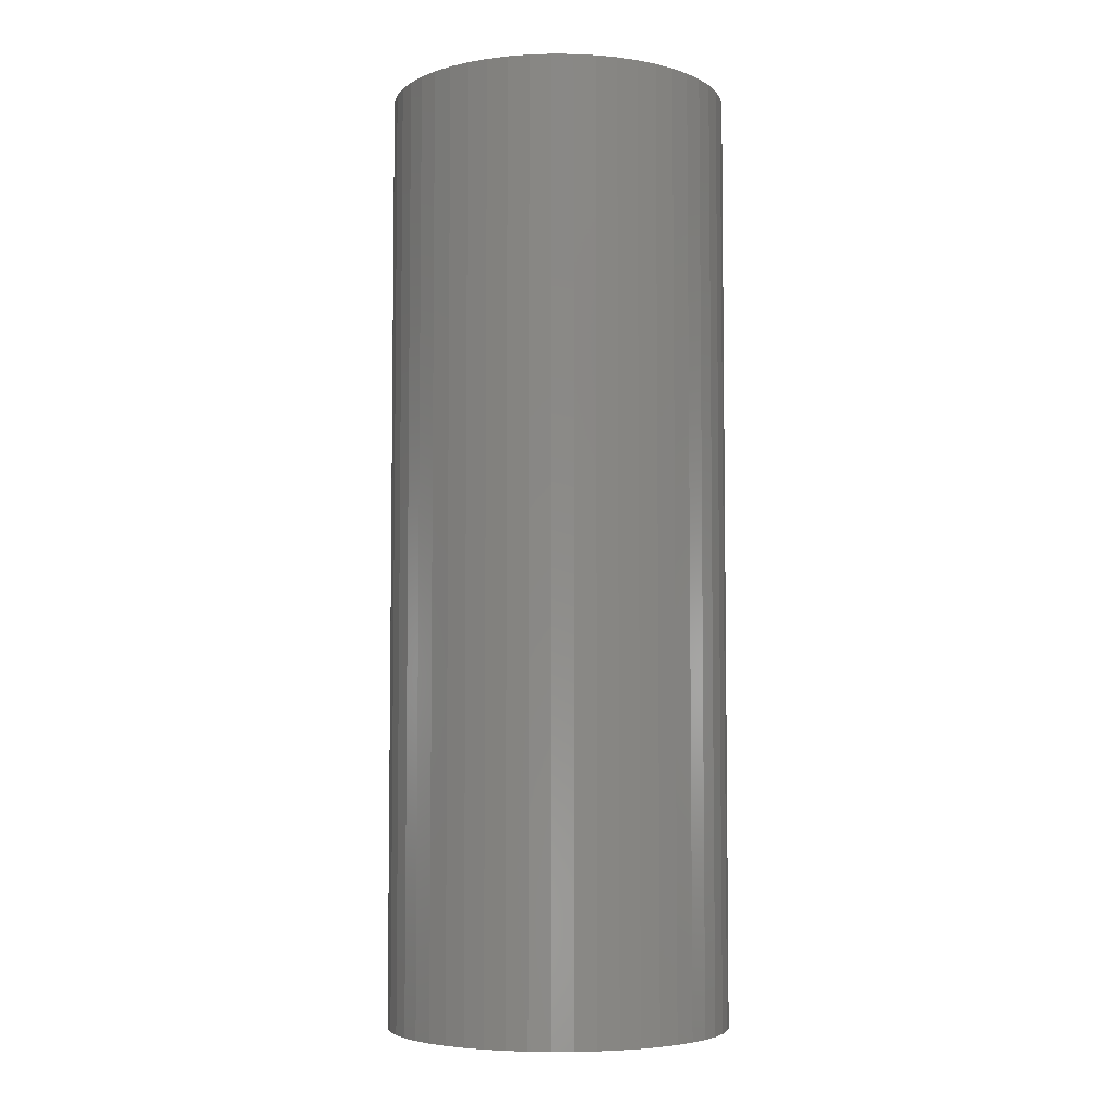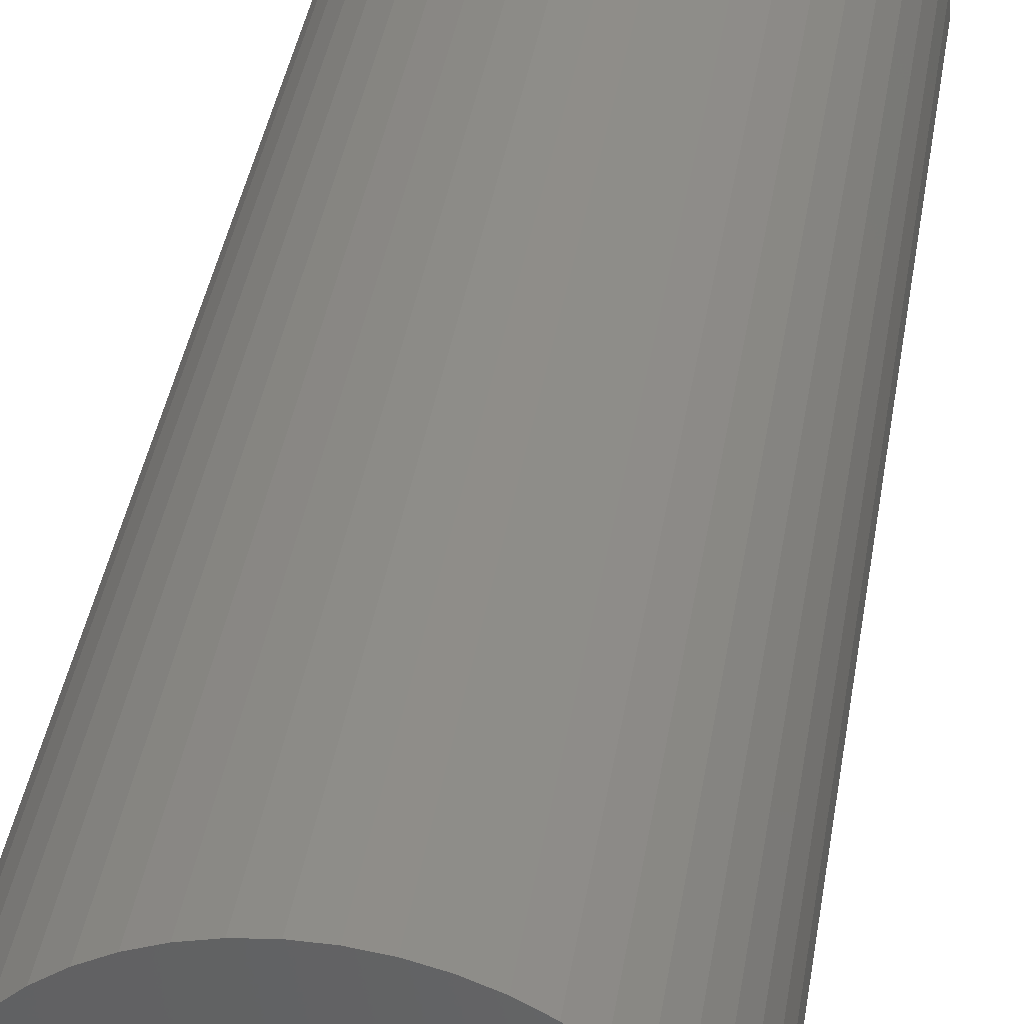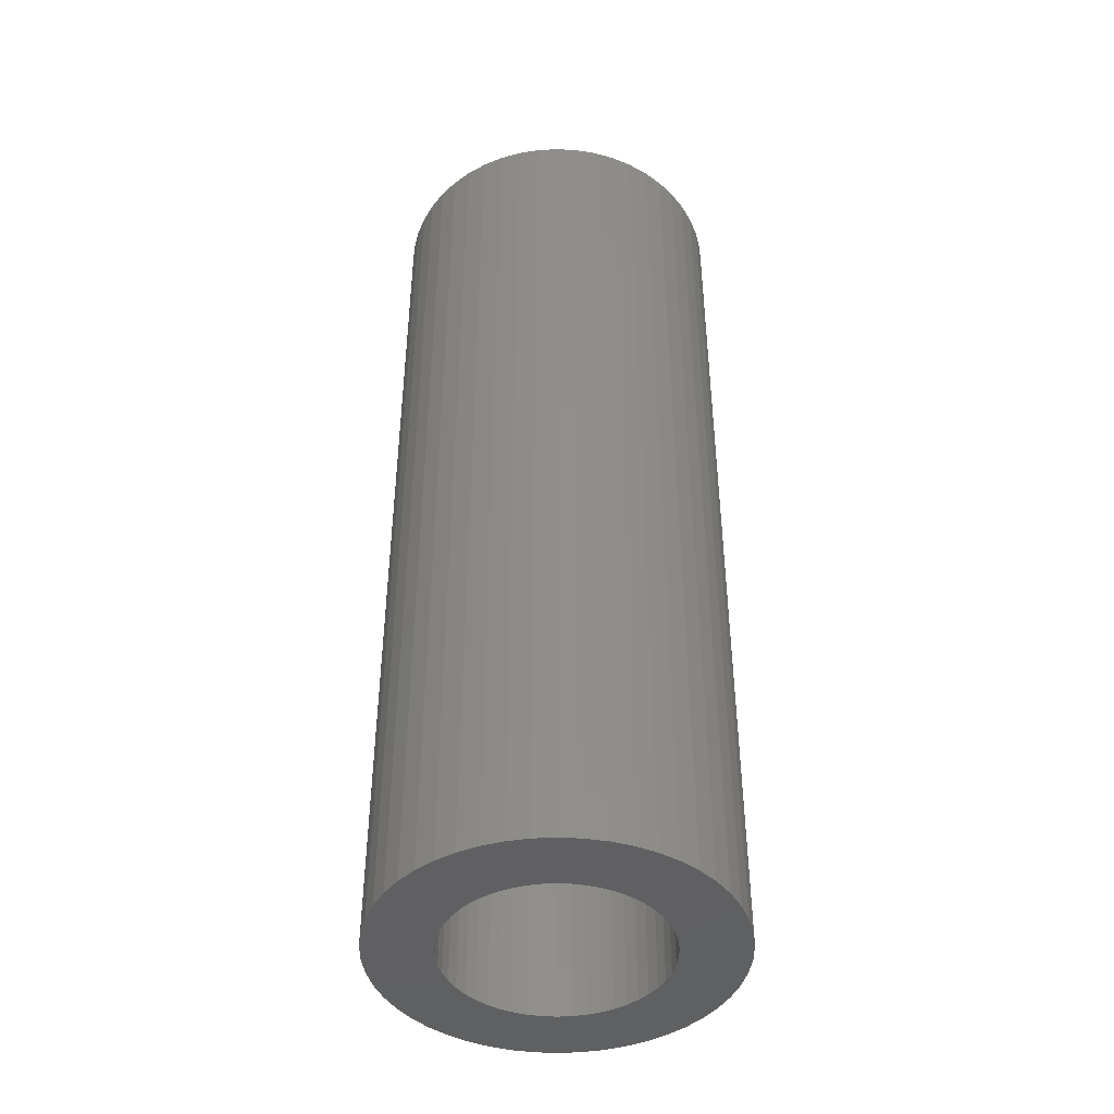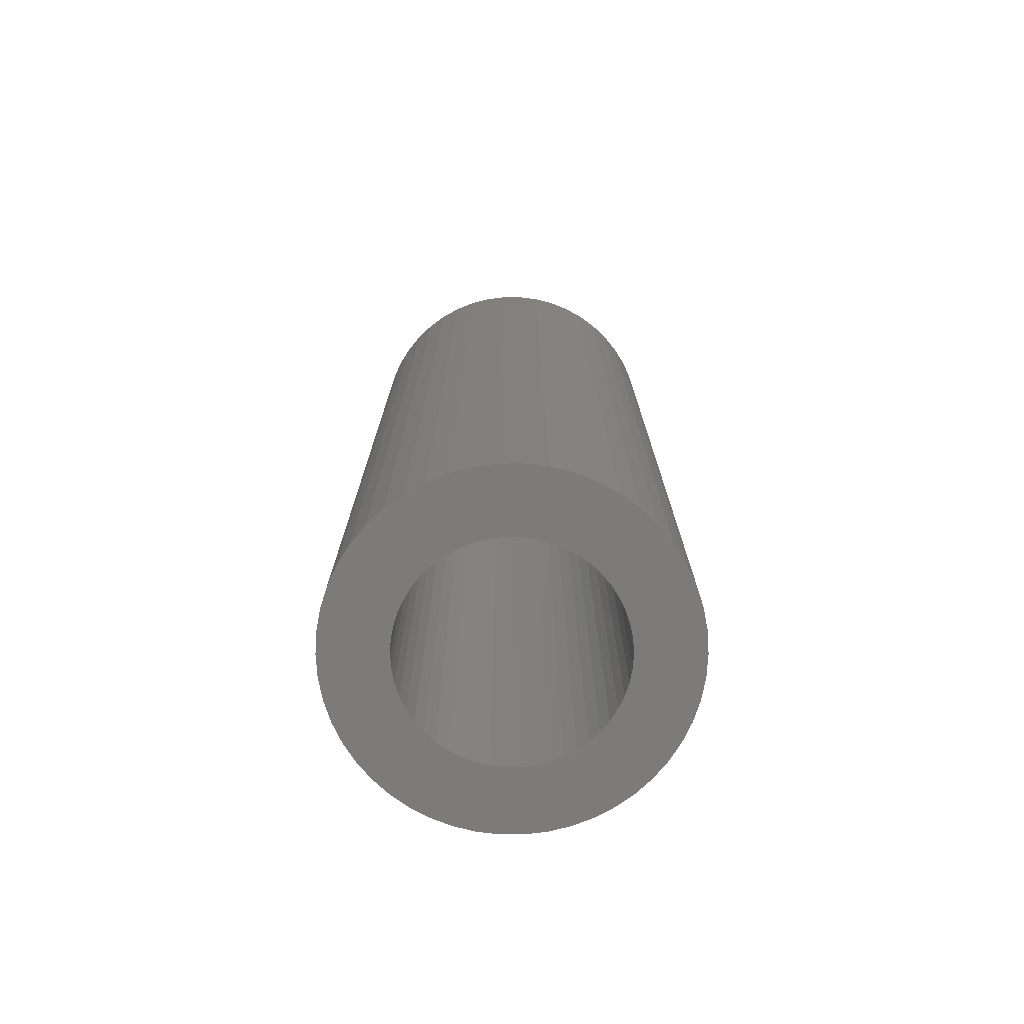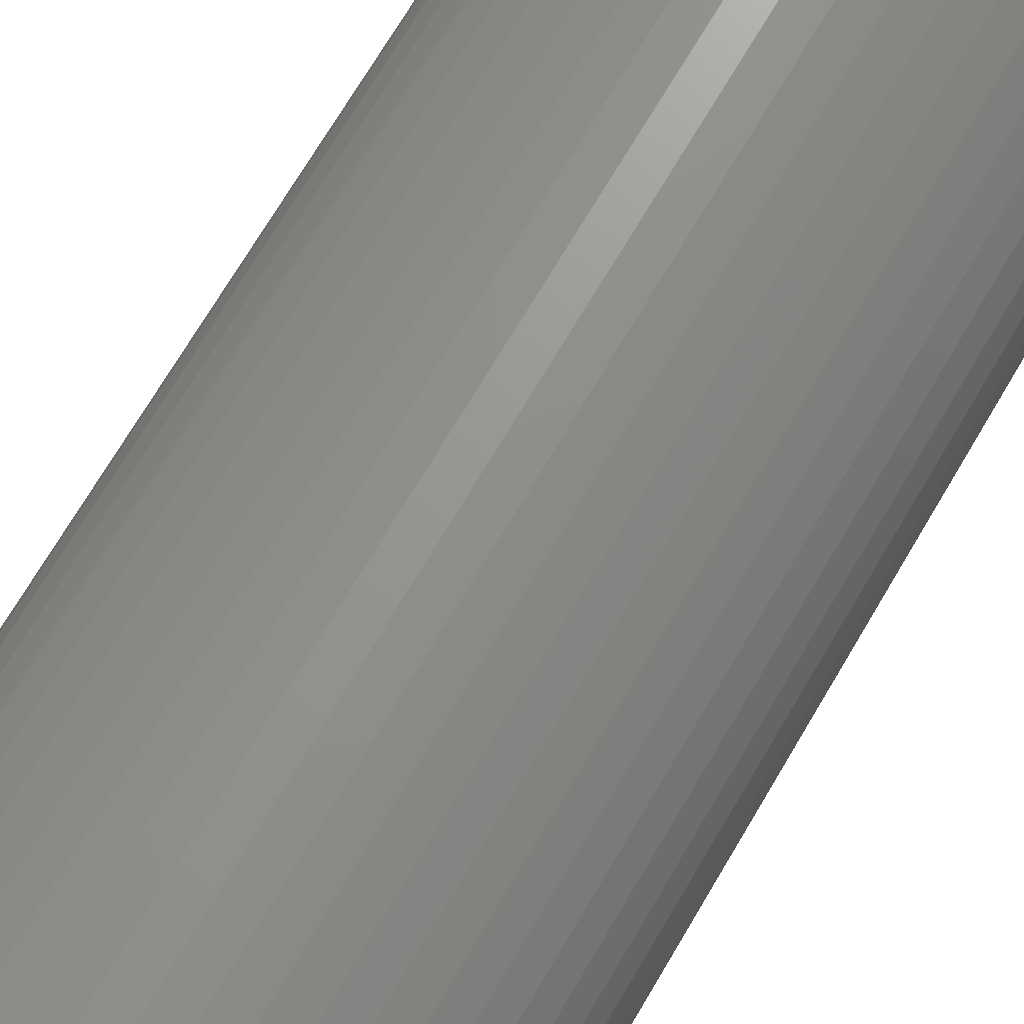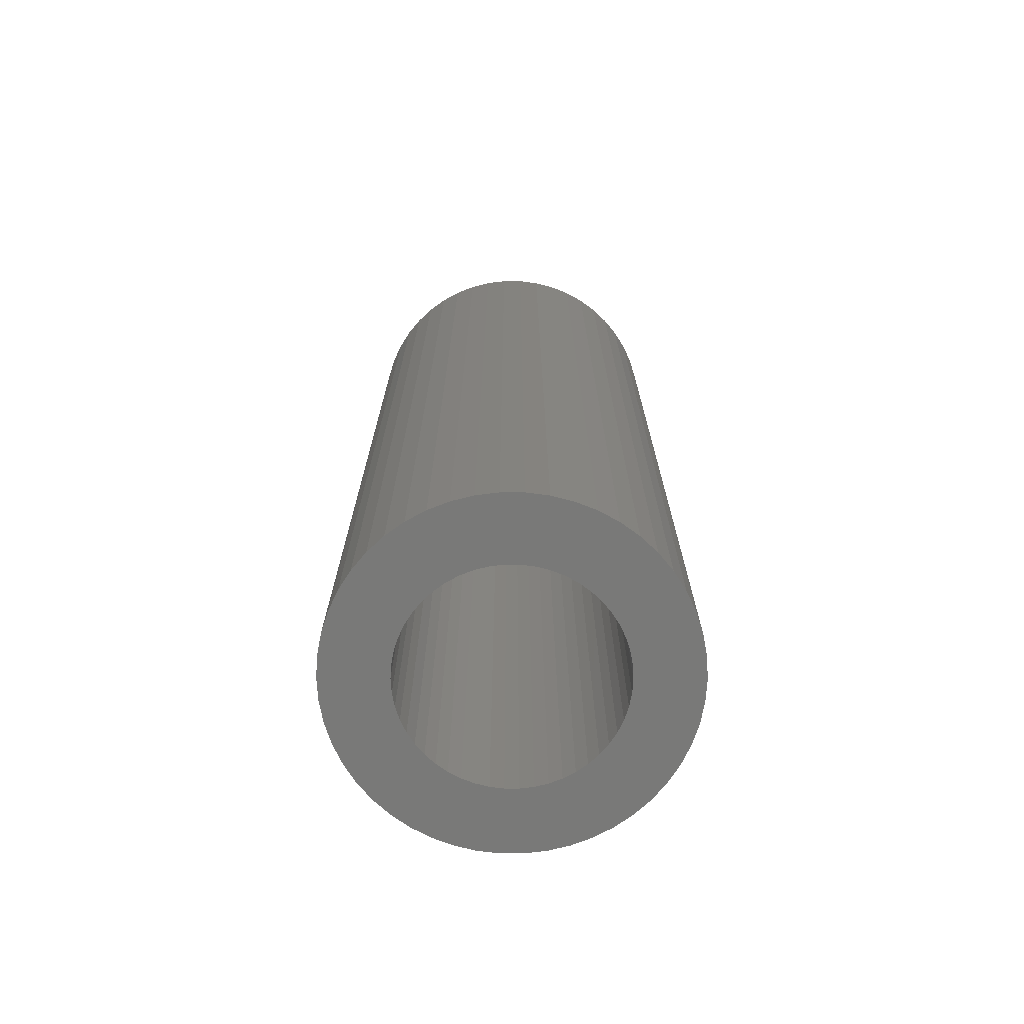
<metadata>
{"format":"stl","ext":"stl","renderer":"f3d","projection":"perspective","resolution":1024,"background":"white","views":[{"elev":-5.2,"azim":-109.5,"up":"+Z"},{"elev":38.5,"azim":8.9,"up":"+Y"},{"elev":-43.4,"azim":-39.6,"up":"+Z"},{"elev":-74.8,"azim":-143.9,"up":"+Z"},{"elev":70.2,"azim":30.4,"up":"+Y"},{"elev":-72.0,"azim":179.9,"up":"+Z"}]}
</metadata>
<code>
# stl→obj: 200 verts, 400 faces
v 14.5 0 40
v 14.39 1.817 -40
v 14.39 1.817 40
v 14.5 0 -40
v -14.5 0 -40
v -14.39 1.817 40
v -14.39 1.817 -40
v -14.5 0 40
v 0.9105 14.47 -40
v -0.9105 14.47 40
v 0.9105 14.47 40
v -0.9105 14.47 -40
v -0.9105 -14.47 -40
v 0.9105 -14.47 40
v -0.9105 -14.47 40
v 0.9105 -14.47 -40
v 10.57 9.926 -40
v 9.243 11.17 40
v 10.57 9.926 40
v 9.243 11.17 -40
v -9.243 11.17 -40
v -10.57 9.926 40
v -9.243 11.17 40
v -10.57 9.926 -40
v -4.481 13.79 -40
v -6.174 13.12 40
v -4.481 13.79 40
v -6.174 13.12 -40
v 13.48 5.338 40
v 12.71 6.985 -40
v 12.71 6.985 40
v 13.48 5.338 -40
v 14.04 3.606 -40
v 14.04 3.606 40
v 6.174 13.12 -40
v 4.481 13.79 40
v 6.174 13.12 40
v 4.481 13.79 -40
v 2.717 14.24 40
v 2.717 14.24 -40
v 7.769 12.24 -40
v 7.769 12.24 40
v -13.48 5.338 -40
v -12.71 6.985 40
v -12.71 6.985 -40
v -13.48 5.338 40
v -14.04 3.606 -40
v -14.04 3.606 40
v -2.717 14.24 40
v -2.717 14.24 -40
v 2.717 -14.24 40
v 2.717 -14.24 -40
v 11.73 8.523 40
v 11.73 8.523 -40
v -11.73 8.523 40
v -11.73 8.523 -40
v 9 0 40
v 8.929 1.128 40
v 14.39 -1.817 40
v 8.717 2.238 40
v 8.929 -1.128 40
v 8.368 3.313 40
v 14.04 -3.606 40
v 7.887 4.336 40
v 8.717 -2.238 40
v 7.281 5.29 40
v 13.48 -5.338 40
v 6.561 6.161 40
v 8.368 -3.313 40
v 12.71 -6.985 40
v 5.737 6.935 40
v 4.822 7.599 40
v 3.832 8.143 40
v 2.781 8.56 40
v 1.686 8.841 40
v 0.5651 8.982 40
v -0.5651 8.982 40
v -1.686 8.841 40
v -2.781 8.56 40
v -3.832 8.143 40
v -4.822 7.599 40
v -7.769 12.24 40
v -5.737 6.935 40
v -6.561 6.161 40
v -7.281 5.29 40
v -7.887 4.336 40
v -8.368 3.313 40
v 7.887 -4.336 40
v 11.73 -8.523 40
v 7.281 -5.29 40
v 10.57 -9.926 40
v 6.561 -6.161 40
v 9.243 -11.17 40
v 5.737 -6.935 40
v 7.769 -12.24 40
v 4.822 -7.599 40
v 6.174 -13.12 40
v 3.832 -8.143 40
v 4.481 -13.79 40
v 2.781 -8.56 40
v 1.686 -8.841 40
v 0.5651 -8.982 40
v -0.5651 -8.982 40
v -1.686 -8.841 40
v -2.717 -14.24 40
v -2.781 -8.56 40
v -4.481 -13.79 40
v -3.832 -8.143 40
v -6.174 -13.12 40
v -4.822 -7.599 40
v -7.769 -12.24 40
v -5.737 -6.935 40
v -9.243 -11.17 40
v -6.561 -6.161 40
v -10.57 -9.926 40
v -7.281 -5.29 40
v -11.73 -8.523 40
v -7.887 -4.336 40
v -12.71 -6.985 40
v -8.368 -3.313 40
v -13.48 -5.338 40
v -8.717 -2.238 40
v -14.04 -3.606 40
v -8.929 -1.128 40
v -14.39 -1.817 40
v -9 0 40
v -8.717 2.238 40
v -8.929 1.128 40
v -7.769 12.24 -40
v 14.39 -1.817 -40
v 14.04 -3.606 -40
v -10.57 -9.926 -40
v -9.243 -11.17 -40
v -12.71 -6.985 -40
v -13.48 -5.338 -40
v -11.73 -8.523 -40
v 9 0 -40
v 8.929 -1.128 -40
v 8.717 -2.238 -40
v 13.48 -5.338 -40
v 8.929 1.128 -40
v 8.368 -3.313 -40
v 12.71 -6.985 -40
v 7.887 -4.336 -40
v 11.73 -8.523 -40
v 8.717 2.238 -40
v 7.281 -5.29 -40
v 10.57 -9.926 -40
v 6.561 -6.161 -40
v 9.243 -11.17 -40
v 8.368 3.313 -40
v 5.737 -6.935 -40
v 7.769 -12.24 -40
v 4.822 -7.599 -40
v 6.174 -13.12 -40
v 3.832 -8.143 -40
v 4.481 -13.79 -40
v 2.781 -8.56 -40
v 1.686 -8.841 -40
v 0.5651 -8.982 -40
v -0.5651 -8.982 -40
v -1.686 -8.841 -40
v -2.717 -14.24 -40
v -2.781 -8.56 -40
v -4.481 -13.79 -40
v -3.832 -8.143 -40
v -6.174 -13.12 -40
v -4.822 -7.599 -40
v -7.769 -12.24 -40
v -5.737 -6.935 -40
v -6.561 -6.161 -40
v -7.281 -5.29 -40
v -7.887 -4.336 -40
v -8.368 -3.313 -40
v 7.887 4.336 -40
v 7.281 5.29 -40
v 6.561 6.161 -40
v 5.737 6.935 -40
v 4.822 7.599 -40
v 3.832 8.143 -40
v 2.781 8.56 -40
v 1.686 8.841 -40
v 0.5651 8.982 -40
v -0.5651 8.982 -40
v -1.686 8.841 -40
v -2.781 8.56 -40
v -3.832 8.143 -40
v -4.822 7.599 -40
v -5.737 6.935 -40
v -6.561 6.161 -40
v -7.281 5.29 -40
v -7.887 4.336 -40
v -8.368 3.313 -40
v -8.717 2.238 -40
v -8.929 1.128 -40
v -9 0 -40
v -8.717 -2.238 -40
v -14.04 -3.606 -40
v -8.929 -1.128 -40
v -14.39 -1.817 -40
f 1 2 3
f 2 1 4
f 5 6 7
f 6 5 8
f 9 10 11
f 10 9 12
f 13 14 15
f 14 13 16
f 17 18 19
f 18 17 20
f 21 22 23
f 22 21 24
f 25 26 27
f 26 25 28
f 29 30 31
f 30 29 32
f 3 33 34
f 33 3 2
f 35 36 37
f 36 35 38
f 38 39 36
f 39 38 40
f 41 37 42
f 37 41 35
f 43 44 45
f 44 43 46
f 47 46 43
f 46 47 48
f 12 49 10
f 49 12 50
f 16 51 14
f 51 16 52
f 34 32 29
f 32 34 33
f 53 17 19
f 17 53 54
f 31 54 53
f 54 31 30
f 40 11 39
f 11 40 9
f 20 42 18
f 42 20 41
f 45 55 56
f 55 45 44
f 56 22 24
f 22 56 55
f 7 48 47
f 48 7 6
f 57 1 3
f 58 3 34
f 1 57 59
f 60 34 29
f 61 59 57
f 62 29 31
f 59 61 63
f 64 31 53
f 65 63 61
f 66 53 19
f 63 65 67
f 68 19 18
f 69 67 65
f 67 69 70
f 3 58 57
f 34 60 58
f 29 62 60
f 31 64 62
f 71 18 42
f 53 66 64
f 19 68 66
f 72 42 37
f 18 71 68
f 42 72 71
f 73 37 36
f 37 73 72
f 36 74 73
f 39 74 36
f 39 75 74
f 11 75 39
f 11 76 75
f 11 77 76
f 10 77 11
f 10 78 77
f 49 78 10
f 49 79 78
f 27 79 49
f 79 27 80
f 26 80 27
f 80 26 81
f 82 81 26
f 81 82 83
f 23 83 82
f 83 23 84
f 22 84 23
f 84 22 85
f 55 85 22
f 85 55 86
f 86 44 87
f 44 86 55
f 88 70 69
f 70 88 89
f 90 89 88
f 89 90 91
f 92 91 90
f 91 92 93
f 94 93 92
f 93 94 95
f 96 95 94
f 95 96 97
f 98 97 96
f 97 98 99
f 100 99 98
f 100 51 99
f 101 51 100
f 101 14 51
f 102 14 101
f 103 14 102
f 103 15 14
f 104 15 103
f 104 105 15
f 106 105 104
f 107 106 108
f 106 107 105
f 109 108 110
f 111 110 112
f 108 109 107
f 113 112 114
f 115 114 116
f 110 111 109
f 117 116 118
f 119 118 120
f 121 120 122
f 123 122 124
f 112 113 111
f 125 124 126
f 46 87 44
f 87 46 127
f 114 115 113
f 48 127 46
f 116 117 115
f 127 48 128
f 118 119 117
f 6 128 48
f 120 121 119
f 128 6 126
f 122 123 121
f 8 126 6
f 124 125 123
f 126 8 125
f 28 82 26
f 82 28 129
f 129 23 82
f 23 129 21
f 50 27 49
f 27 50 25
f 59 4 1
f 4 59 130
f 63 130 59
f 130 63 131
f 132 113 115
f 113 132 133
f 134 121 135
f 121 134 119
f 136 119 134
f 119 136 117
f 137 4 130
f 138 130 131
f 4 137 2
f 139 131 140
f 141 2 137
f 142 140 143
f 2 141 33
f 144 143 145
f 146 33 141
f 147 145 148
f 33 146 32
f 149 148 150
f 151 32 146
f 32 151 30
f 130 138 137
f 131 139 138
f 140 142 139
f 143 144 142
f 152 150 153
f 145 147 144
f 148 149 147
f 154 153 155
f 150 152 149
f 153 154 152
f 156 155 157
f 155 156 154
f 157 158 156
f 52 158 157
f 52 159 158
f 16 159 52
f 16 160 159
f 16 161 160
f 13 161 16
f 13 162 161
f 163 162 13
f 163 164 162
f 165 164 163
f 164 165 166
f 167 166 165
f 166 167 168
f 169 168 167
f 168 169 170
f 133 170 169
f 170 133 171
f 132 171 133
f 171 132 172
f 136 172 132
f 172 136 173
f 173 134 174
f 134 173 136
f 175 30 151
f 30 175 54
f 176 54 175
f 54 176 17
f 177 17 176
f 17 177 20
f 178 20 177
f 20 178 41
f 179 41 178
f 41 179 35
f 180 35 179
f 35 180 38
f 181 38 180
f 181 40 38
f 182 40 181
f 182 9 40
f 183 9 182
f 184 9 183
f 184 12 9
f 185 12 184
f 185 50 12
f 186 50 185
f 25 186 187
f 186 25 50
f 28 187 188
f 129 188 189
f 187 28 25
f 21 189 190
f 24 190 191
f 188 129 28
f 56 191 192
f 45 192 193
f 43 193 194
f 47 194 195
f 189 21 129
f 7 195 196
f 135 174 134
f 174 135 197
f 190 24 21
f 198 197 135
f 191 56 24
f 197 198 199
f 192 45 56
f 200 199 198
f 193 43 45
f 199 200 196
f 194 47 43
f 5 196 200
f 195 7 47
f 196 5 7
f 155 95 97
f 95 155 153
f 70 140 67
f 140 70 143
f 132 117 136
f 117 132 115
f 135 123 198
f 123 135 121
f 150 91 93
f 91 150 148
f 157 97 99
f 97 157 155
f 52 99 51
f 99 52 157
f 89 143 70
f 143 89 145
f 91 145 89
f 145 91 148
f 67 131 63
f 131 67 140
f 167 107 109
f 107 167 165
f 165 105 107
f 105 165 163
f 198 125 200
f 125 198 123
f 200 8 5
f 8 200 125
f 153 93 95
f 93 153 150
f 169 109 111
f 109 169 167
f 133 111 113
f 111 133 169
f 163 15 105
f 15 163 13
f 137 58 141
f 58 137 57
f 126 195 128
f 195 126 196
f 184 76 77
f 76 184 183
f 160 103 102
f 103 160 161
f 178 68 71
f 68 178 177
f 190 83 84
f 83 190 189
f 187 79 80
f 79 187 186
f 142 65 139
f 65 142 69
f 151 64 175
f 64 151 62
f 141 60 146
f 60 141 58
f 175 66 176
f 66 175 64
f 181 73 74
f 73 181 180
f 182 74 75
f 74 182 181
f 180 72 73
f 72 180 179
f 87 192 86
f 192 87 193
f 127 193 87
f 193 127 194
f 186 78 79
f 78 186 185
f 159 102 101
f 102 159 160
f 146 62 151
f 62 146 60
f 176 68 177
f 68 176 66
f 183 75 76
f 75 183 182
f 179 71 72
f 71 179 178
f 86 191 85
f 191 86 192
f 85 190 84
f 190 85 191
f 128 194 127
f 194 128 195
f 188 80 81
f 80 188 187
f 189 81 83
f 81 189 188
f 185 77 78
f 77 185 184
f 138 57 137
f 57 138 61
f 149 90 147
f 90 149 92
f 144 69 142
f 69 144 88
f 139 61 138
f 61 139 65
f 149 94 92
f 94 149 152
f 147 88 144
f 88 147 90
f 162 106 104
f 106 162 164
f 114 172 116
f 172 114 171
f 116 173 118
f 173 116 172
f 120 197 122
f 197 120 174
f 156 100 98
f 100 156 158
f 158 101 100
f 101 158 159
f 161 104 103
f 104 161 162
f 164 108 106
f 108 164 166
f 170 114 112
f 114 170 171
f 118 174 120
f 174 118 173
f 122 199 124
f 199 122 197
f 124 196 126
f 196 124 199
f 152 96 94
f 96 152 154
f 154 98 96
f 98 154 156
f 168 112 110
f 112 168 170
f 166 110 108
f 110 166 168

</code>
